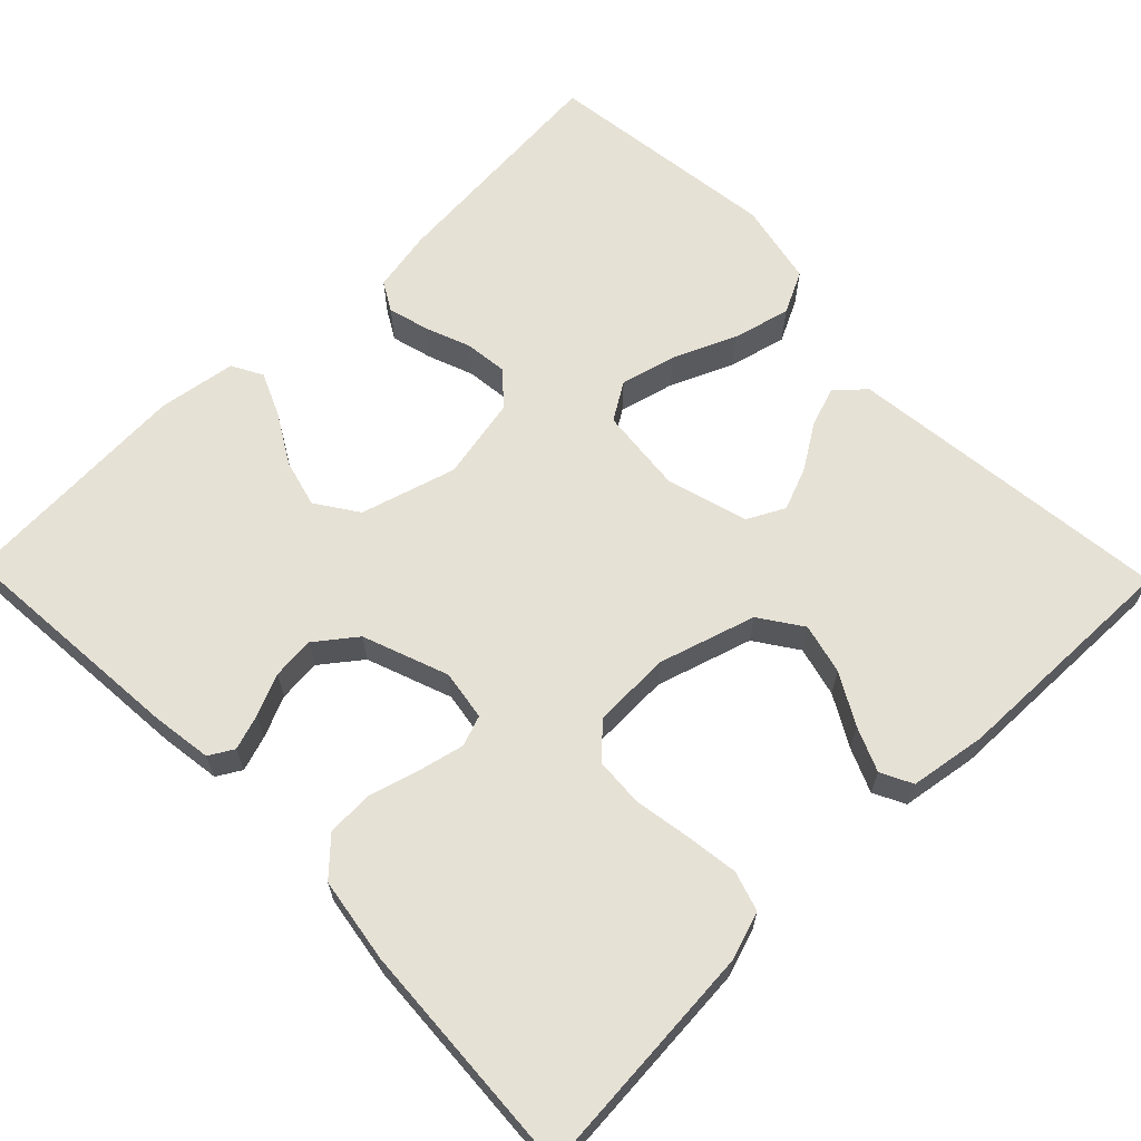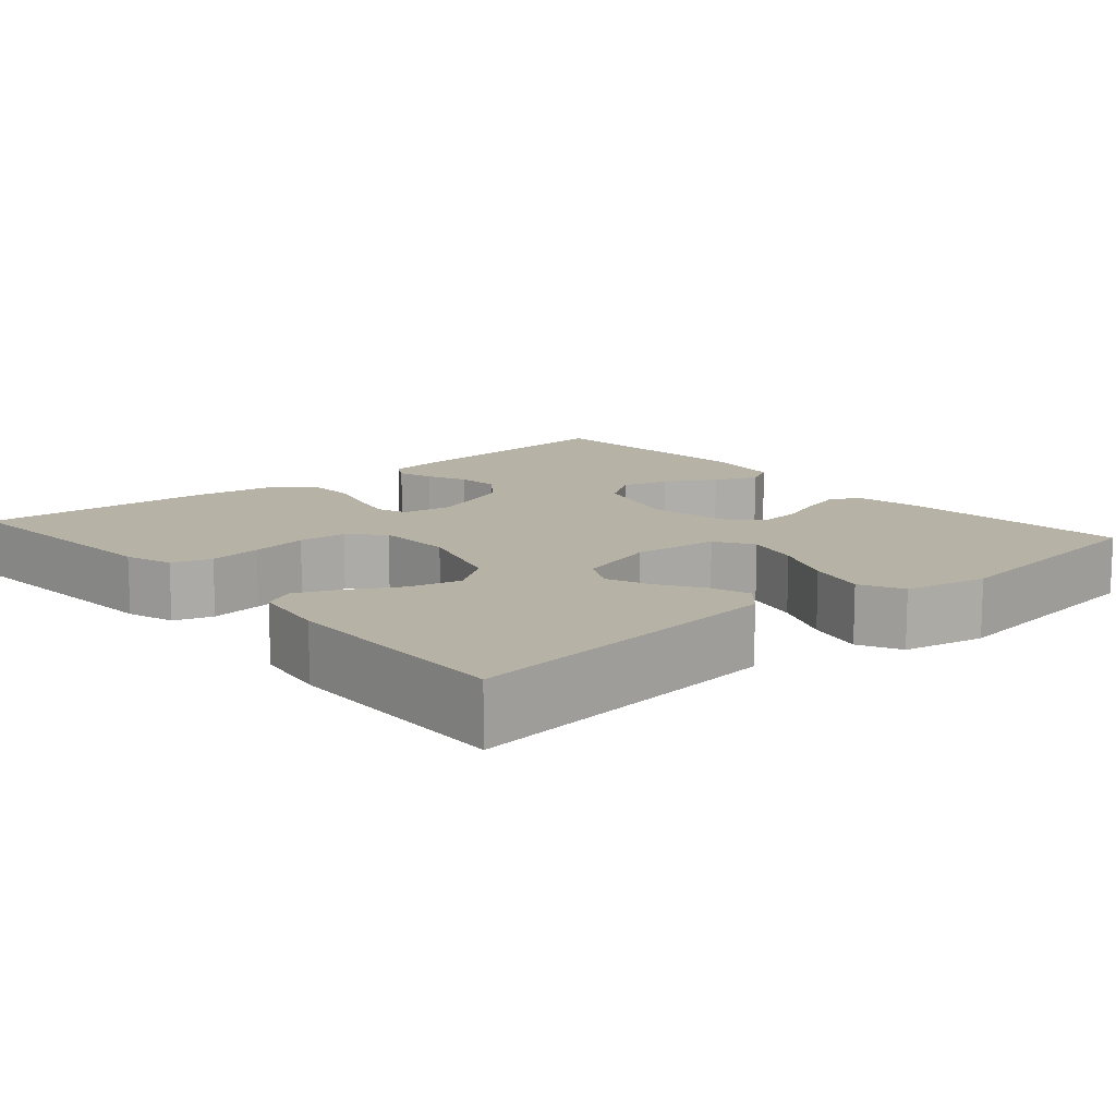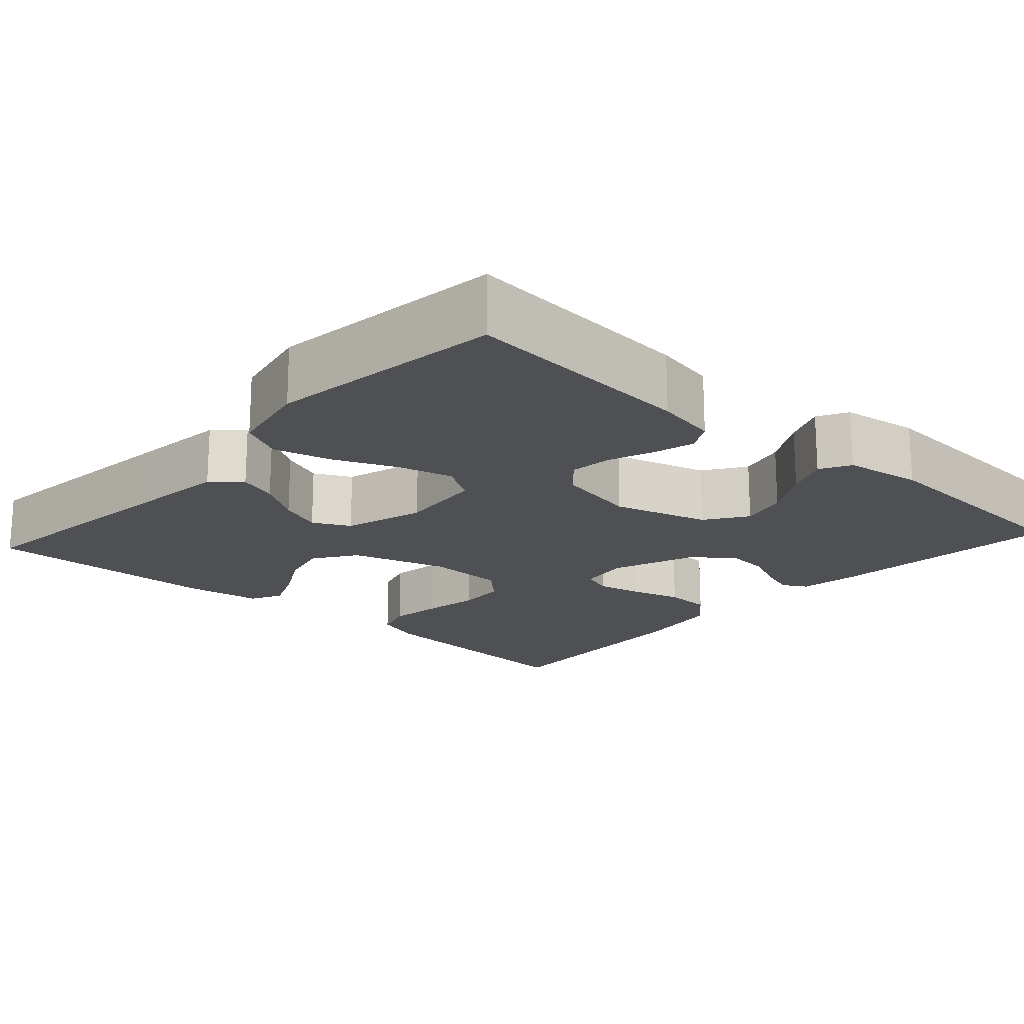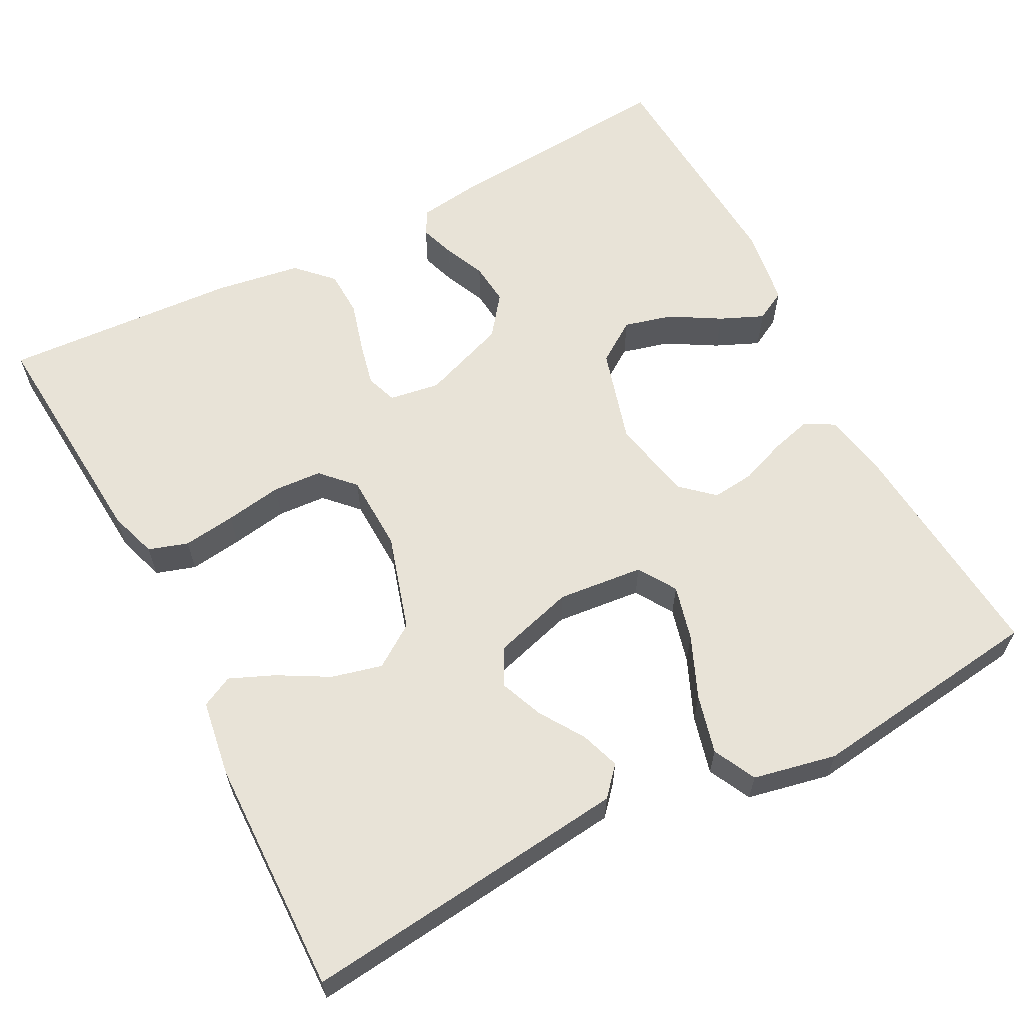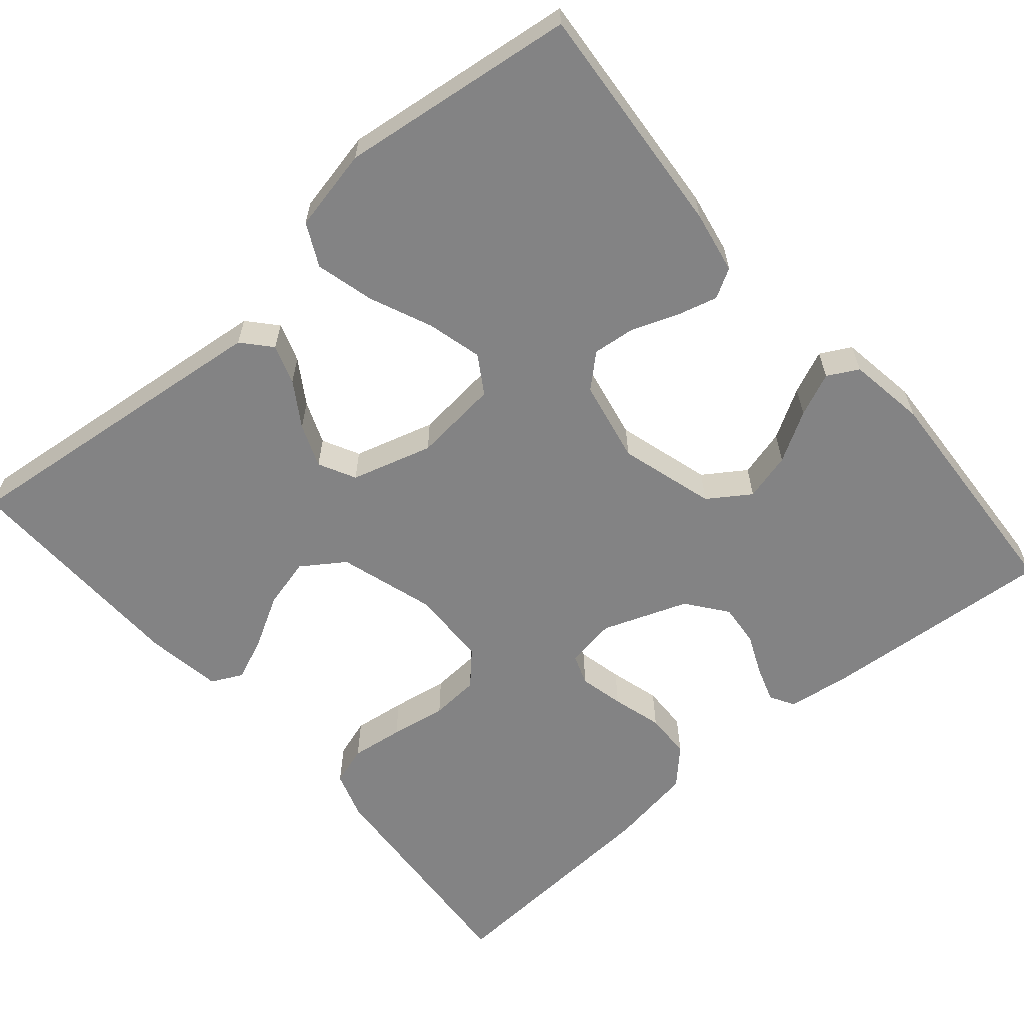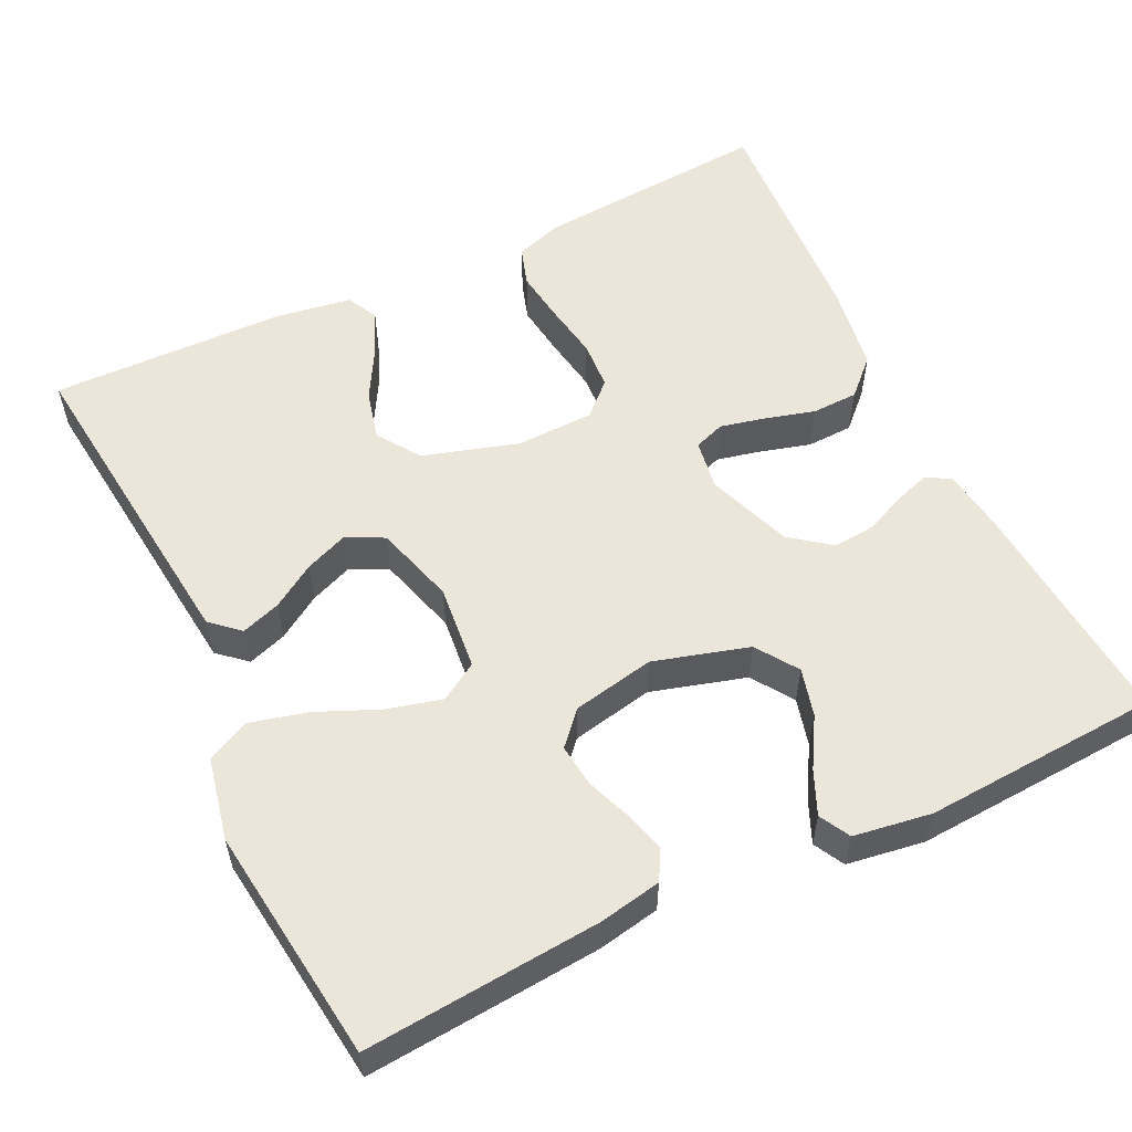
<metadata>
{"format":"obj","ext":"obj","renderer":"f3d","projection":"perspective","resolution":1024,"background":"white","views":[{"elev":64.6,"azim":-44.2,"up":"+Y"},{"elev":12.4,"azim":49.2,"up":"+Y"},{"elev":-18.6,"azim":137.8,"up":"+Y"},{"elev":61.5,"azim":62.4,"up":"+Y"},{"elev":-61.2,"azim":130.7,"up":"+Y"},{"elev":55.8,"azim":154.3,"up":"+Y"}]}
</metadata>
<code>
v 0.5 0.07 0.5
v 0.467 0.07 0.2
v 0.454 0.07 0.084
v 0.418 0.07 0.052
v 0.368 0.07 0.069
v 0.312 0.07 0.105
v 0.257 0.07 0.127
v 0.21 0.07 0.103
v 0.18 0.07 0
v 0.191 0.07 -0.109
v 0.239 0.07 -0.139
v 0.309 0.07 -0.121
v 0.388 0.07 -0.087
v 0.462 0.07 -0.068
v 0.516 0.07 -0.095
v 0.538 0.07 -0.2
v 0.5 0.07 -0.5
v 0.2 0.07 -0.475
v 0.121 0.07 -0.46
v 0.1 0.07 -0.423
v 0.114 0.07 -0.371
v 0.136 0.07 -0.313
v 0.142 0.07 -0.259
v 0.105 0.07 -0.218
v 0 0.07 -0.197
v -0.121 0.07 -0.232
v -0.157 0.07 -0.285
v -0.141 0.07 -0.346
v -0.104 0.07 -0.409
v -0.08 0.07 -0.464
v -0.101 0.07 -0.503
v -0.2 0.07 -0.518
v -0.5 0.07 -0.5
v -0.476 0.07 -0.2
v -0.465 0.07 -0.122
v -0.434 0.07 -0.104
v -0.389 0.07 -0.119
v -0.337 0.07 -0.142
v -0.283 0.07 -0.147
v -0.232 0.07 -0.108
v -0.192 0.07 0
v -0.202 0.07 0.064
v -0.241 0.07 0.078
v -0.298 0.07 0.065
v -0.362 0.07 0.047
v -0.421 0.07 0.049
v -0.465 0.07 0.092
v -0.482 0.07 0.2
v -0.5 0.07 0.5
v -0.2 0.07 0.477
v -0.139 0.07 0.457
v -0.123 0.07 0.407
v -0.132 0.07 0.34
v -0.144 0.07 0.268
v -0.14 0.07 0.206
v -0.099 0.07 0.167
v 0 0.07 0.164
v 0.122 0.07 0.201
v 0.159 0.07 0.255
v 0.143 0.07 0.319
v 0.107 0.07 0.383
v 0.083 0.07 0.439
v 0.103 0.07 0.479
v 0.2 0.07 0.494
v 0.5 0 0.5
v 0.467 0 0.2
v 0.454 0 0.084
v 0.418 0 0.052
v 0.368 0 0.069
v 0.312 0 0.105
v 0.257 0 0.127
v 0.21 0 0.103
v 0.18 0 0
v 0.191 0 -0.109
v 0.239 0 -0.139
v 0.309 0 -0.121
v 0.388 0 -0.087
v 0.462 0 -0.068
v 0.516 0 -0.095
v 0.538 0 -0.2
v 0.5 0 -0.5
v 0.2 0 -0.475
v 0.121 0 -0.46
v 0.1 0 -0.423
v 0.114 0 -0.371
v 0.136 0 -0.313
v 0.142 0 -0.259
v 0.105 0 -0.218
v 0 0 -0.197
v -0.121 0 -0.232
v -0.157 0 -0.285
v -0.141 0 -0.346
v -0.104 0 -0.409
v -0.08 0 -0.464
v -0.101 0 -0.503
v -0.2 0 -0.518
v -0.5 0 -0.5
v -0.476 0 -0.2
v -0.465 0 -0.122
v -0.434 0 -0.104
v -0.389 0 -0.119
v -0.337 0 -0.142
v -0.283 0 -0.147
v -0.232 0 -0.108
v -0.192 0 0
v -0.202 0 0.064
v -0.241 0 0.078
v -0.298 0 0.065
v -0.362 0 0.047
v -0.421 0 0.049
v -0.465 0 0.092
v -0.482 0 0.2
v -0.5 0 0.5
v -0.2 0 0.477
v -0.139 0 0.457
v -0.123 0 0.407
v -0.132 0 0.34
v -0.144 0 0.268
v -0.14 0 0.206
v -0.099 0 0.167
v 0 0 0.164
v 0.122 0 0.201
v 0.159 0 0.255
v 0.143 0 0.319
v 0.107 0 0.383
v 0.083 0 0.439
v 0.103 0 0.479
v 0.2 0 0.494
f 4 5 6
f 3 4 6
f 2 3 6
f 1 2 6
f 64 1 6
f 63 64 6
f 62 63 6
f 61 62 6
f 60 61 6
f 59 60 6 7
f 58 59 7 8
f 57 58 8 9
f 56 57 9 10
f 55 56 10
f 52 53 54
f 51 52 54
f 50 51 54
f 49 50 54
f 48 49 54
f 47 48 54
f 46 47 54
f 45 46 54
f 44 45 54
f 43 44 54 55
f 42 43 55
f 41 42 55 10
f 36 37 38
f 35 36 38
f 34 35 38
f 33 34 38
f 32 33 38
f 31 32 38
f 30 31 38
f 29 30 38
f 28 29 38
f 27 28 38 39
f 26 27 39 40
f 20 21 22
f 19 20 22
f 18 19 22
f 17 18 22
f 16 17 22
f 15 16 22
f 14 15 22
f 13 14 22
f 12 13 22
f 11 12 22 23
f 10 11 23 24
f 40 41 10
f 26 40 10
f 25 26 10
f 10 24 25
f 70 69 68
f 70 68 67
f 70 67 66
f 70 66 65
f 70 65 128
f 70 128 127
f 70 127 126
f 70 126 125
f 70 125 124
f 71 70 124 123
f 72 71 123 122
f 73 72 122 121
f 74 73 121 120
f 74 120 119
f 118 117 116
f 118 116 115
f 118 115 114
f 118 114 113
f 118 113 112
f 118 112 111
f 118 111 110
f 118 110 109
f 118 109 108
f 119 118 108 107
f 119 107 106
f 74 119 106 105
f 102 101 100
f 102 100 99
f 102 99 98
f 102 98 97
f 102 97 96
f 102 96 95
f 102 95 94
f 102 94 93
f 102 93 92
f 103 102 92 91
f 104 103 91 90
f 86 85 84
f 86 84 83
f 86 83 82
f 86 82 81
f 86 81 80
f 86 80 79
f 86 79 78
f 86 78 77
f 86 77 76
f 87 86 76 75
f 88 87 75 74
f 74 105 104
f 74 104 90
f 74 90 89
f 89 88 74
f 1 65 66 2
f 2 66 67 3
f 3 67 68 4
f 4 68 69 5
f 5 69 70 6
f 6 70 71 7
f 7 71 72 8
f 8 72 73 9
f 9 73 74 10
f 10 74 75 11
f 11 75 76 12
f 12 76 77 13
f 13 77 78 14
f 14 78 79 15
f 15 79 80 16
f 16 80 81 17
f 17 81 82 18
f 18 82 83 19
f 19 83 84 20
f 20 84 85 21
f 21 85 86 22
f 22 86 87 23
f 23 87 88 24
f 24 88 89 25
f 25 89 90 26
f 26 90 91 27
f 27 91 92 28
f 28 92 93 29
f 29 93 94 30
f 30 94 95 31
f 31 95 96 32
f 32 96 97 33
f 33 97 98 34
f 34 98 99 35
f 35 99 100 36
f 36 100 101 37
f 37 101 102 38
f 38 102 103 39
f 39 103 104 40
f 40 104 105 41
f 41 105 106 42
f 42 106 107 43
f 43 107 108 44
f 44 108 109 45
f 45 109 110 46
f 46 110 111 47
f 47 111 112 48
f 48 112 113 49
f 49 113 114 50
f 50 114 115 51
f 51 115 116 52
f 52 116 117 53
f 53 117 118 54
f 54 118 119 55
f 55 119 120 56
f 56 120 121 57
f 57 121 122 58
f 58 122 123 59
f 59 123 124 60
f 60 124 125 61
f 61 125 126 62
f 62 126 127 63
f 63 127 128 64
f 64 128 65 1

</code>
